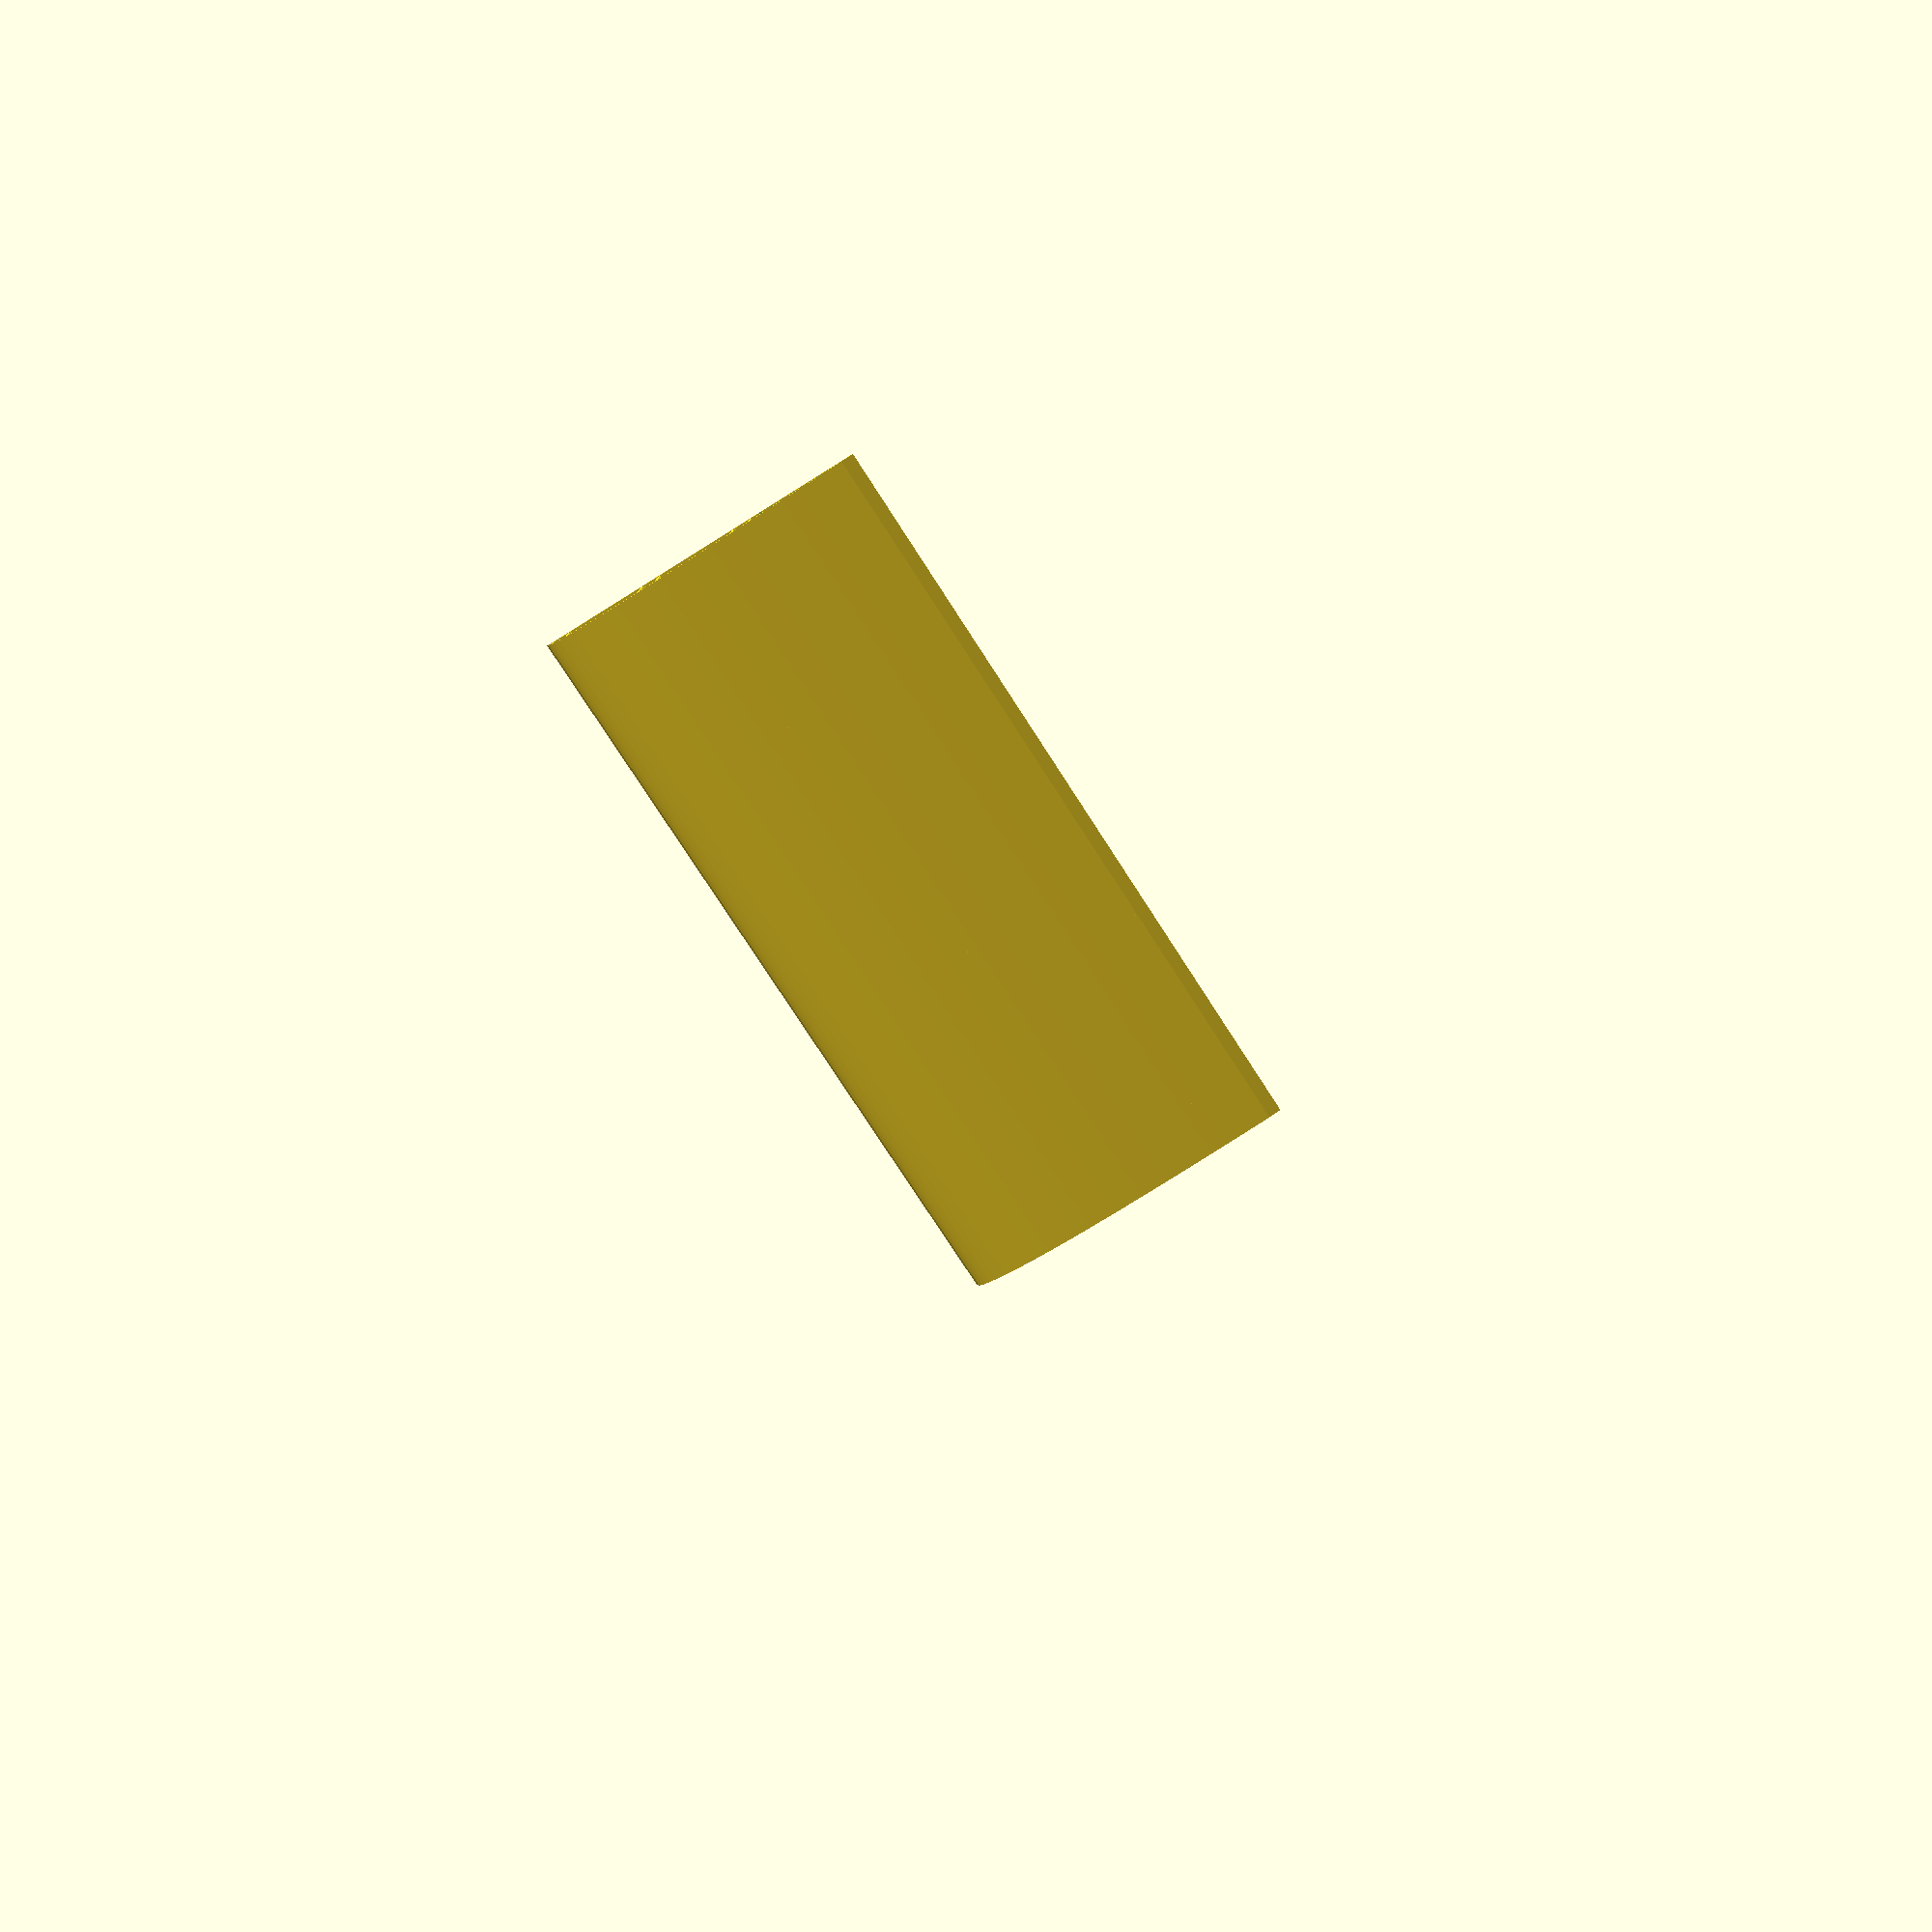
<openscad>

$fn = 100;

// Fudge factor
e = 0.001;

// x goes from 0 to 1, t determines thickness
function naca_half_thickness(x,t) = 5*t*(0.2969*sqrt(x) - 0.1260*x - 0.3516*pow(x,2) + 0.2843*pow(x,3) - 0.1015*pow(x,4));
function naca_pts(t,n,s=1) = concat([ for (x=[0:1/(n-1):1-(1/n)]) [s*x, s*naca_half_thickness(x,t)] ], [[s,0]]);
module wingCS(Length,h){

	tt = 2*h / Length;

	nPts = 100;
	
	polygon(naca_pts(tt,nPts,Length));
}


// Wing parameters
wingLength = 90.0;
wingHeight = 7;

wingSpan = 200;

wallThickness = 0.4;

// wing outer shell
linear_extrude(wingSpan){
	difference(){
		offset(delta=wallThickness)
		wingCS( wingLength, wingHeight );
		wingCS( wingLength, wingHeight );
	}
}

// internal supports
difference(){
	intersection(){
		linear_extrude(wingSpan){
			offset(delta=e)
			wingCS( wingLength, wingHeight );
		}
		for(x=[-100:33:200]){
			translate([0,0,x])
			translate([0,-wingHeight,0])
			rotate([0,40,0])
			cube([1.5*wallThickness,3*wingHeight,wingSpan]);
			
			translate([0,0,x])
			translate([wingLength,-wingHeight,0])
			rotate([0,-40,0])
			cube([1.5*wallThickness,3*wingHeight,wingSpan]);
		}
	}
translate([-2*e,-2*e,-2*e])
cube([1.1*wingLength,0.4+wallThickness+2*e,1.1*wingSpan]);


translate([0.2*wingLength, 0.5*wingHeight, -e])
cylinder(r=0.25*wingHeight, h=1.1*wingSpan);

translate([0.35*wingLength, 0.55*wingHeight, -e])
cylinder(r=0.25*wingHeight, h=1.1*wingSpan);

translate([0.5*wingLength, 0.5*wingHeight, -e])
cylinder(r=0.25*wingHeight, h=1.1*wingSpan);
}























</openscad>
<views>
elev=256.6 azim=353.0 roll=327.2 proj=p view=solid
</views>
